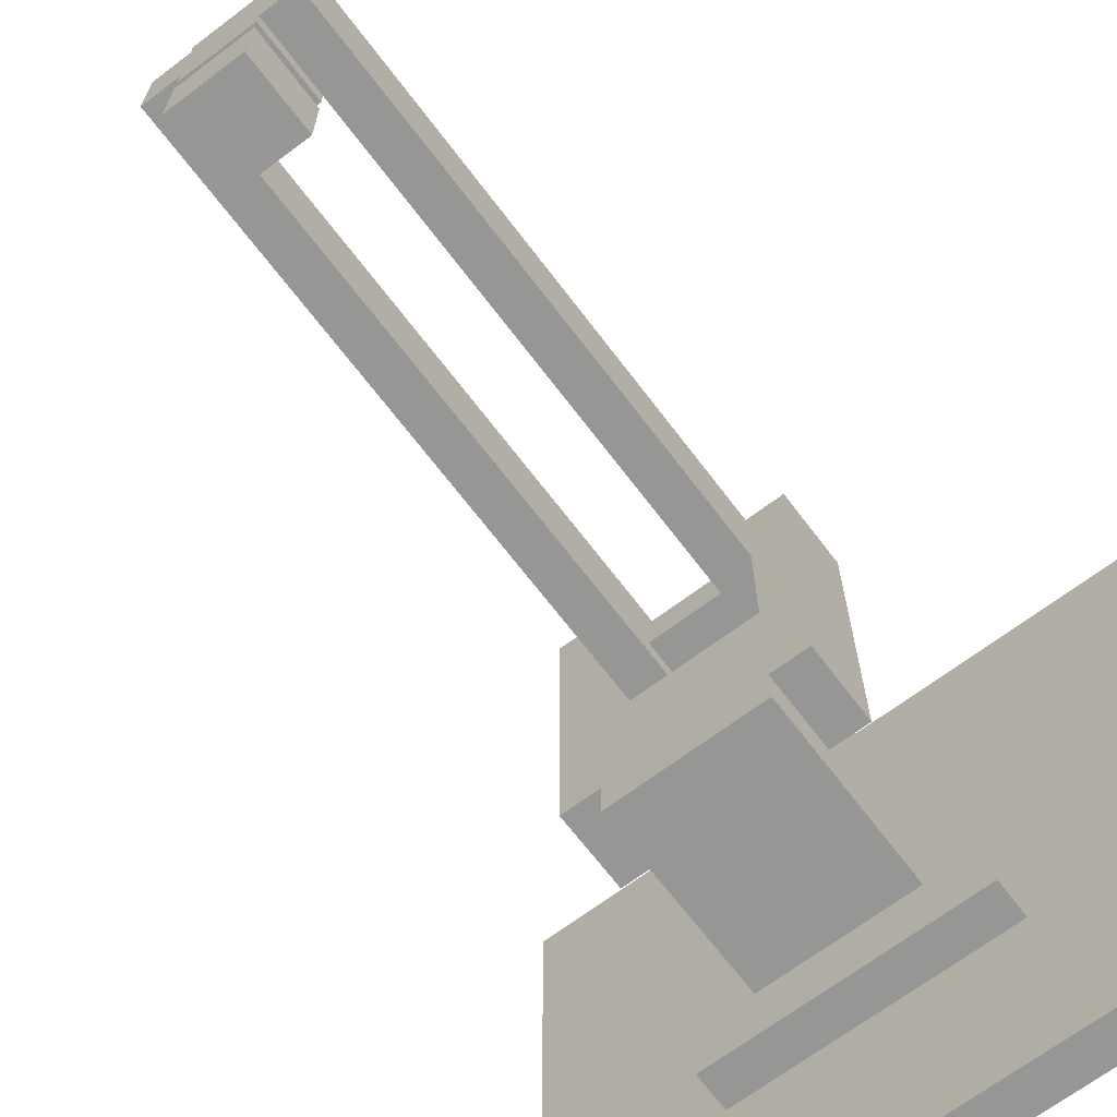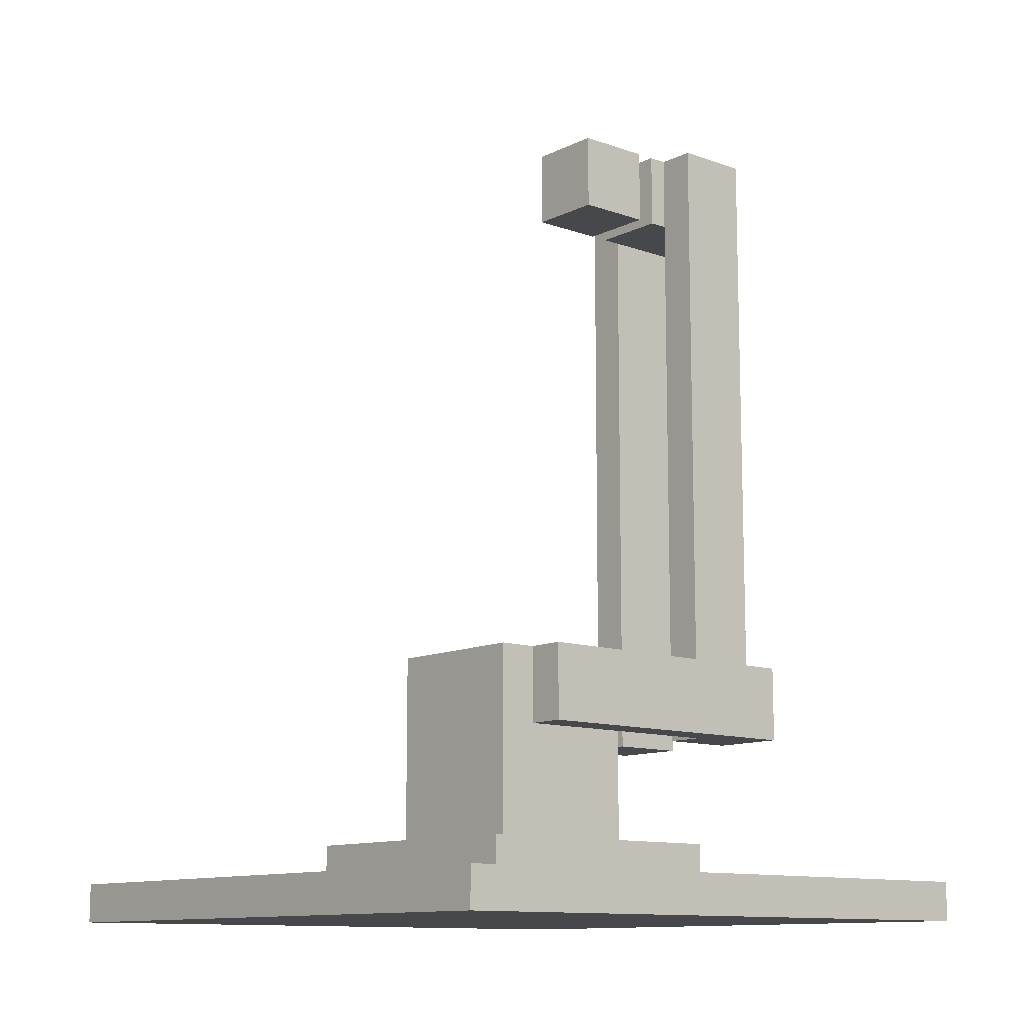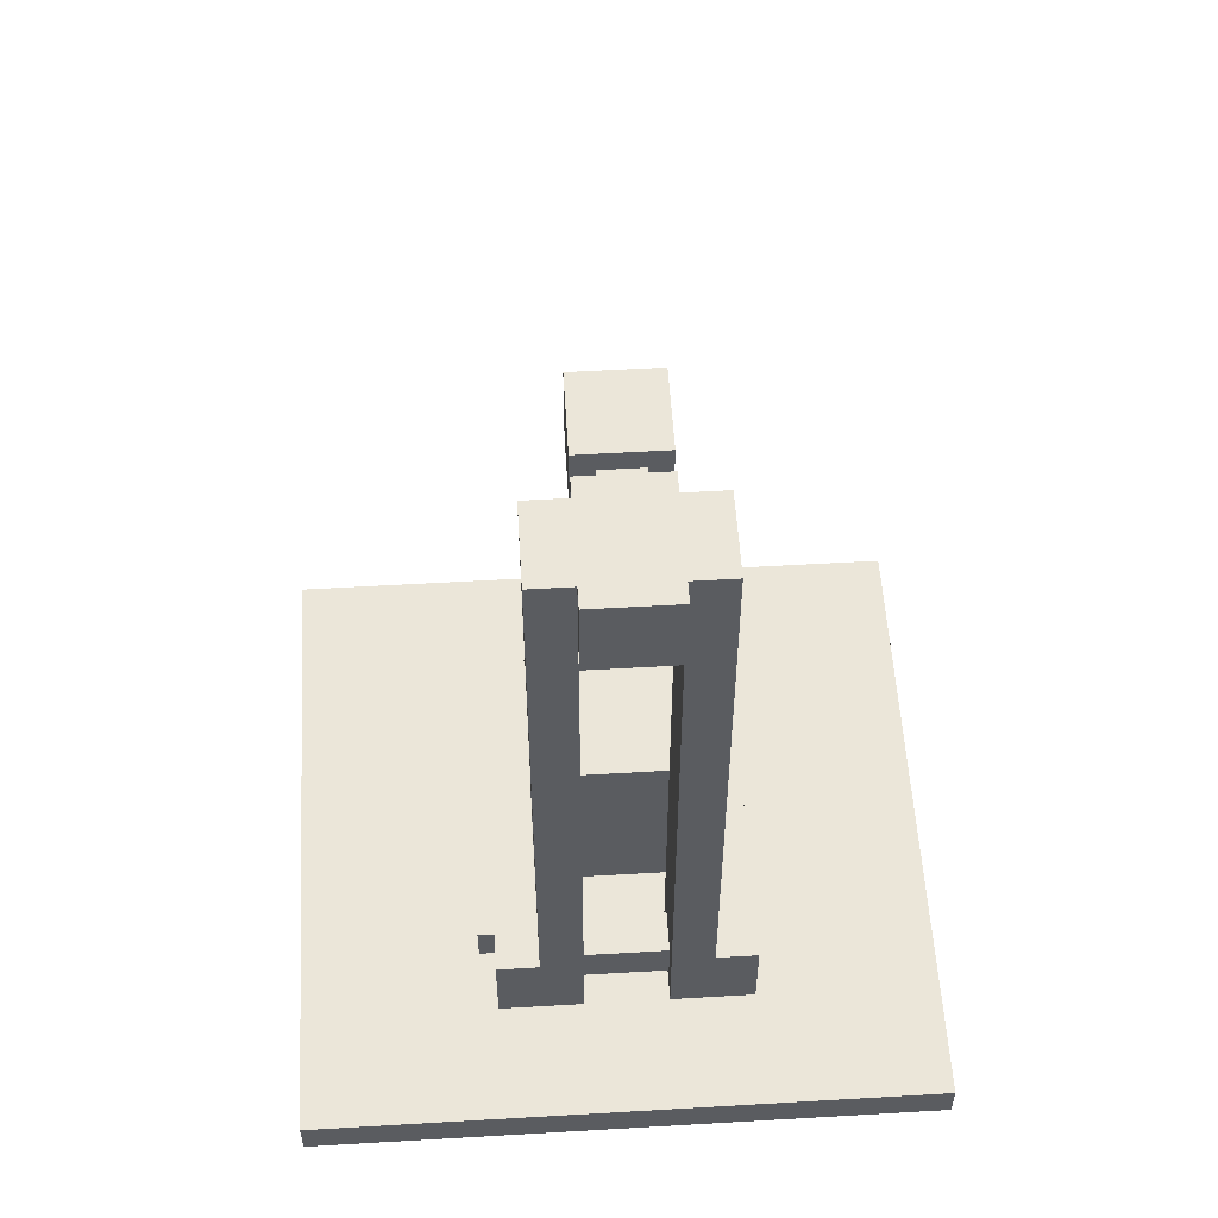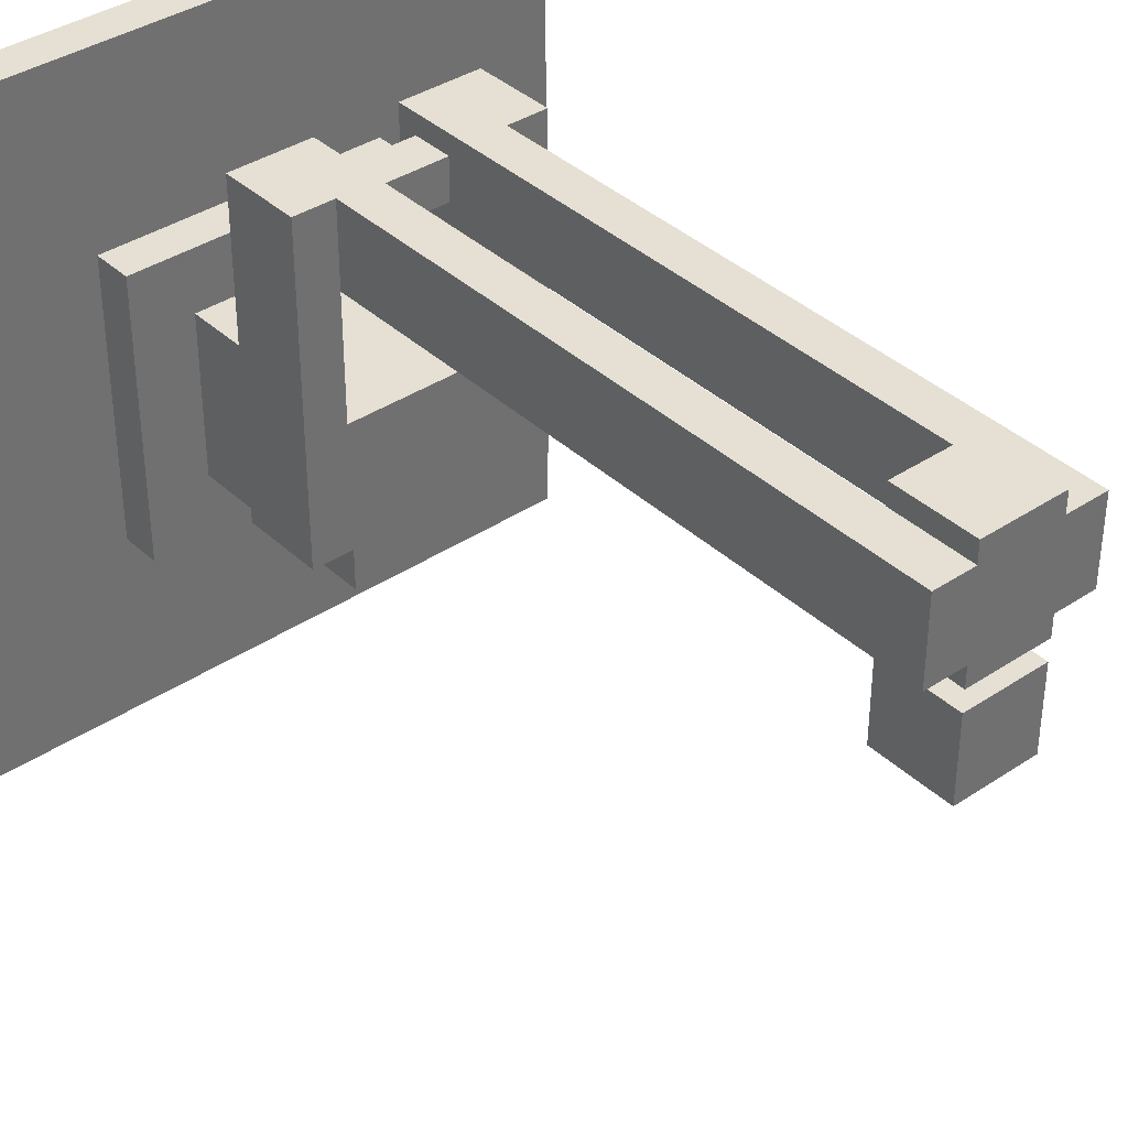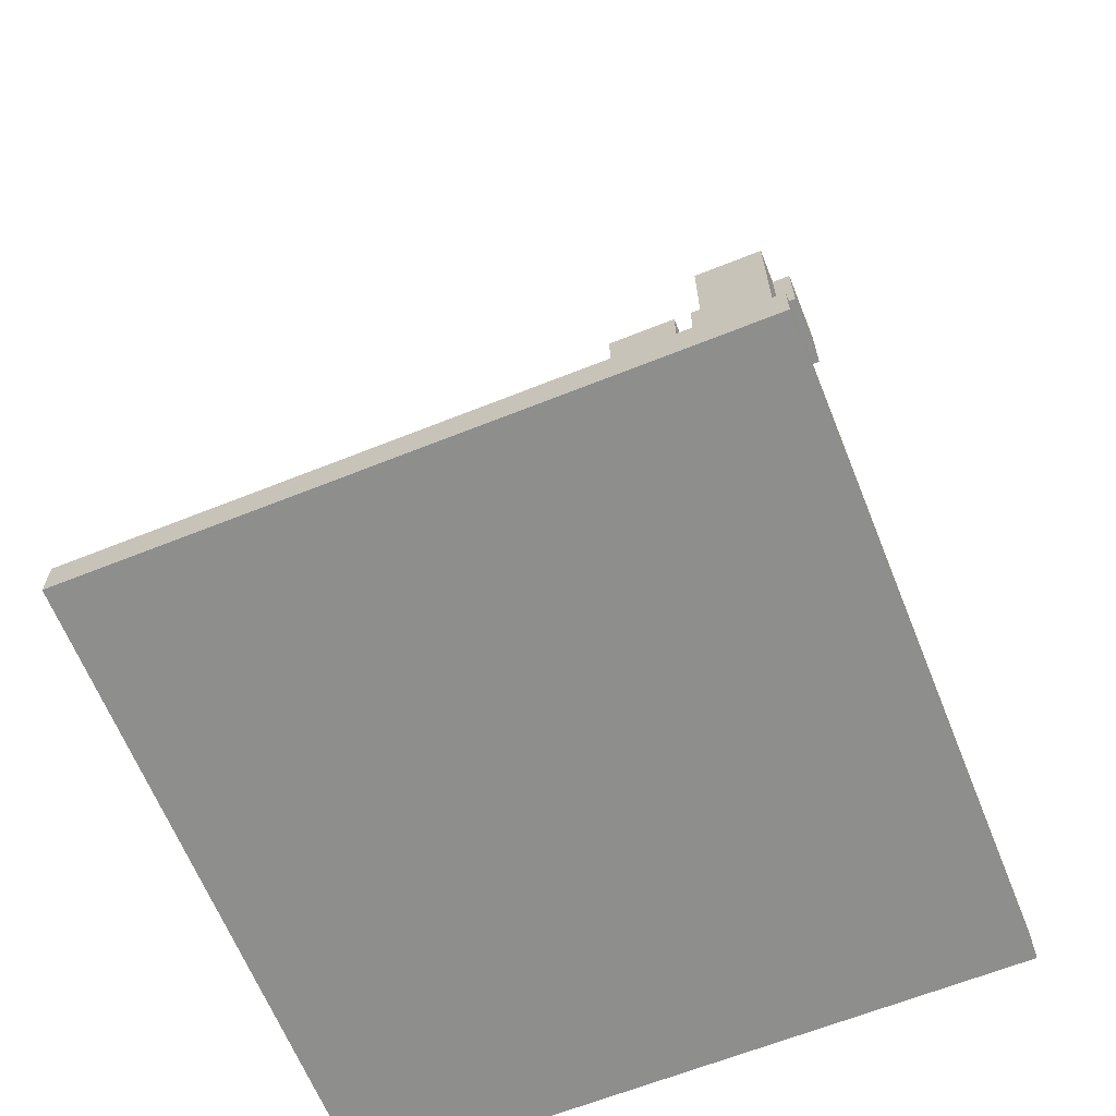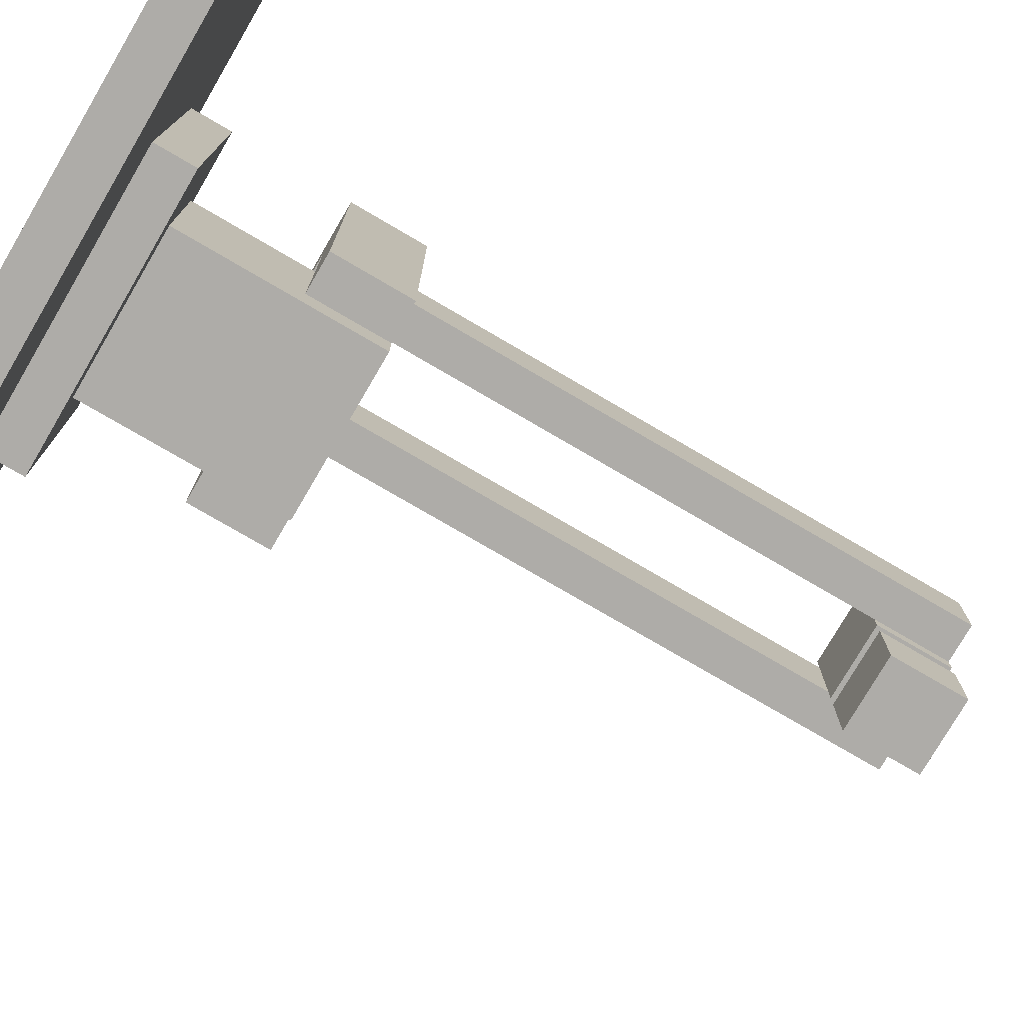
<metadata>
{"format":"obj","ext":"obj","renderer":"f3d","projection":"perspective","resolution":1024,"background":"white","views":[{"elev":-67.7,"azim":-142.9,"up":"+Z"},{"elev":-11.6,"azim":-130.5,"up":"+Y"},{"elev":55.6,"azim":-3.5,"up":"+Y"},{"elev":37.9,"azim":139.6,"up":"+Z"},{"elev":-64.9,"azim":-68.1,"up":"+Y"},{"elev":-76.9,"azim":59.7,"up":"+Z"}]}
</metadata>
<code>
v  1 0.0625 1
v  0 0.0625 1
v  0 0 1
v  1 0 1
v  1 0.0625 0
v  0 0.0625 0
v  0 0 0
v  1 0 0
g Base
f 1 4 3 2
f 6 7 8 5
f 5 1 2 6
f 4 8 7 3
f 6 2 3 7
f 5 8 4 1
v  0.7188 0.125 0.2812
v  0.2812 0.125 0.2812
v  0.2812 0.0625 0.2812
v  0.7188 0.0625 0.2812
v  0.7188 0.125 0.7188
v  0.2812 0.125 0.7188
v  0.2812 0.0625 0.7188
v  0.7188 0.0625 0.7188
g BaseTurn
f 9 12 11 10
f 14 15 16 13
f 13 9 10 14
f 12 16 15 11
f 14 10 11 15
f 13 16 12 9
v  0.625 0.4375 0.375
v  0.375 0.4375 0.375
v  0.375 0.125 0.375
v  0.625 0.125 0.375
v  0.625 0.4375 0.625
v  0.375 0.4375 0.625
v  0.375 0.125 0.625
v  0.625 0.125 0.625
g BaseTurn2
f 17 20 19 18
f 22 23 24 21
f 21 17 18 22
f 20 24 23 19
f 22 18 19 23
f 21 24 20 17
v  0.375 0.4375 0.4375
v  0.3125 0.4375 0.4375
v  0.3125 0.3125 0.4375
v  0.375 0.3125 0.4375
v  0.375 0.4375 0.9375
v  0.3125 0.4375 0.9375
v  0.3125 0.3125 0.9375
v  0.375 0.3125 0.9375
g ArmBase1
f 25 28 27 26
f 30 31 32 29
f 29 25 26 30
f 28 32 31 27
f 30 26 27 31
f 29 32 28 25
v  0.6875 0.4375 0.4375
v  0.625 0.4375 0.4375
v  0.625 0.3125 0.4375
v  0.6875 0.3125 0.4375
v  0.6875 0.4375 0.9375
v  0.625 0.4375 0.9375
v  0.625 0.3125 0.9375
v  0.6875 0.3125 0.9375
g ArmBase2
f 33 36 35 34
f 38 39 40 37
f 37 33 34 38
f 36 40 39 35
f 38 34 35 39
f 37 40 36 33
v  0.5625 0.4062 0.8438
v  0.4375 0.4062 0.8438
v  0.4375 0.3438 0.8438
v  0.5625 0.3438 0.8438
v  0.5625 0.4062 0.9062
v  0.4375 0.4062 0.9062
v  0.4375 0.3438 0.9062
v  0.5625 0.3438 0.9062
g SupportMiddle
f 41 44 43 42
f 46 47 48 45
f 45 41 42 46
f 44 48 47 43
f 46 42 43 47
f 45 48 44 41
v  0.625 1.375 0.8125
v  0.5625 1.375 0.8125
v  0.5625 0.3125 0.8125
v  0.625 0.3125 0.8125
v  0.625 1.375 0.9375
v  0.5625 1.375 0.9375
v  0.5625 0.3125 0.9375
v  0.625 0.3125 0.9375
g ArmMiddle1
f 49 52 51 50
f 54 55 56 53
f 53 49 50 54
f 52 56 55 51
f 54 50 51 55
f 53 56 52 49
v  0.4375 1.375 0.8125
v  0.375 1.375 0.8125
v  0.375 0.3125 0.8125
v  0.4375 0.3125 0.8125
v  0.4375 1.375 0.9375
v  0.375 1.375 0.9375
v  0.375 0.3125 0.9375
v  0.4375 0.3125 0.9375
g ArmMiddle2
f 57 60 59 58
f 62 63 64 61
f 61 57 58 62
f 60 64 63 59
f 62 58 59 63
f 61 64 60 57
v  0.5625 1.375 0.7812
v  0.4375 1.375 0.7812
v  0.4375 1.25 0.7812
v  0.5625 1.25 0.7812
v  0.5625 1.375 0.9688
v  0.4375 1.375 0.9688
v  0.4375 1.25 0.9688
v  0.5625 1.25 0.9688
g ClawBase
f 65 68 67 66
f 70 71 72 69
f 69 65 66 70
f 68 72 71 67
f 70 66 67 71
f 69 72 68 65
v  0.5312 1.344 0.75
v  0.4688 1.344 0.75
v  0.4688 1.281 0.75
v  0.5312 1.281 0.75
v  0.5312 1.344 0.8125
v  0.4688 1.344 0.8125
v  0.4688 1.281 0.8125
v  0.5312 1.281 0.8125
g ClawAxil
f 73 76 75 74
f 78 79 80 77
f 77 73 74 78
f 76 80 79 75
f 78 74 75 79
f 77 80 76 73
v  0.5625 1.375 0.6875
v  0.4375 1.375 0.6875
v  0.4375 1.25 0.6875
v  0.5625 1.25 0.6875
v  0.5625 1.375 0.75
v  0.4375 1.375 0.75
v  0.4375 1.25 0.75
v  0.5625 1.25 0.75
g ClawTurn
f 81 84 83 82
f 86 87 88 85
f 85 81 82 86
f 84 88 87 83
f 86 82 83 87
f 85 88 84 81
v  0.5 1.375 0.625
v  0.4375 1.375 0.625
v  0.4375 1.25 0.625
v  0.5 1.25 0.625
v  0.5 1.375 0.6875
v  0.4375 1.375 0.6875
v  0.4375 1.25 0.6875
v  0.5 1.25 0.6875
g Claw1
f 89 92 91 90
f 94 95 96 93
f 93 89 90 94
f 92 96 95 91
f 94 90 91 95
f 93 96 92 89
v  0.5625 1.375 0.625
v  0.5 1.375 0.625
v  0.5 1.25 0.625
v  0.5625 1.25 0.625
v  0.5625 1.375 0.6875
v  0.5 1.375 0.6875
v  0.5 1.25 0.6875
v  0.5625 1.25 0.6875
g Claw2
f 97 100 99 98
f 102 103 104 101
f 101 97 98 102
f 100 104 103 99
f 102 98 99 103
f 101 104 100 97

</code>
